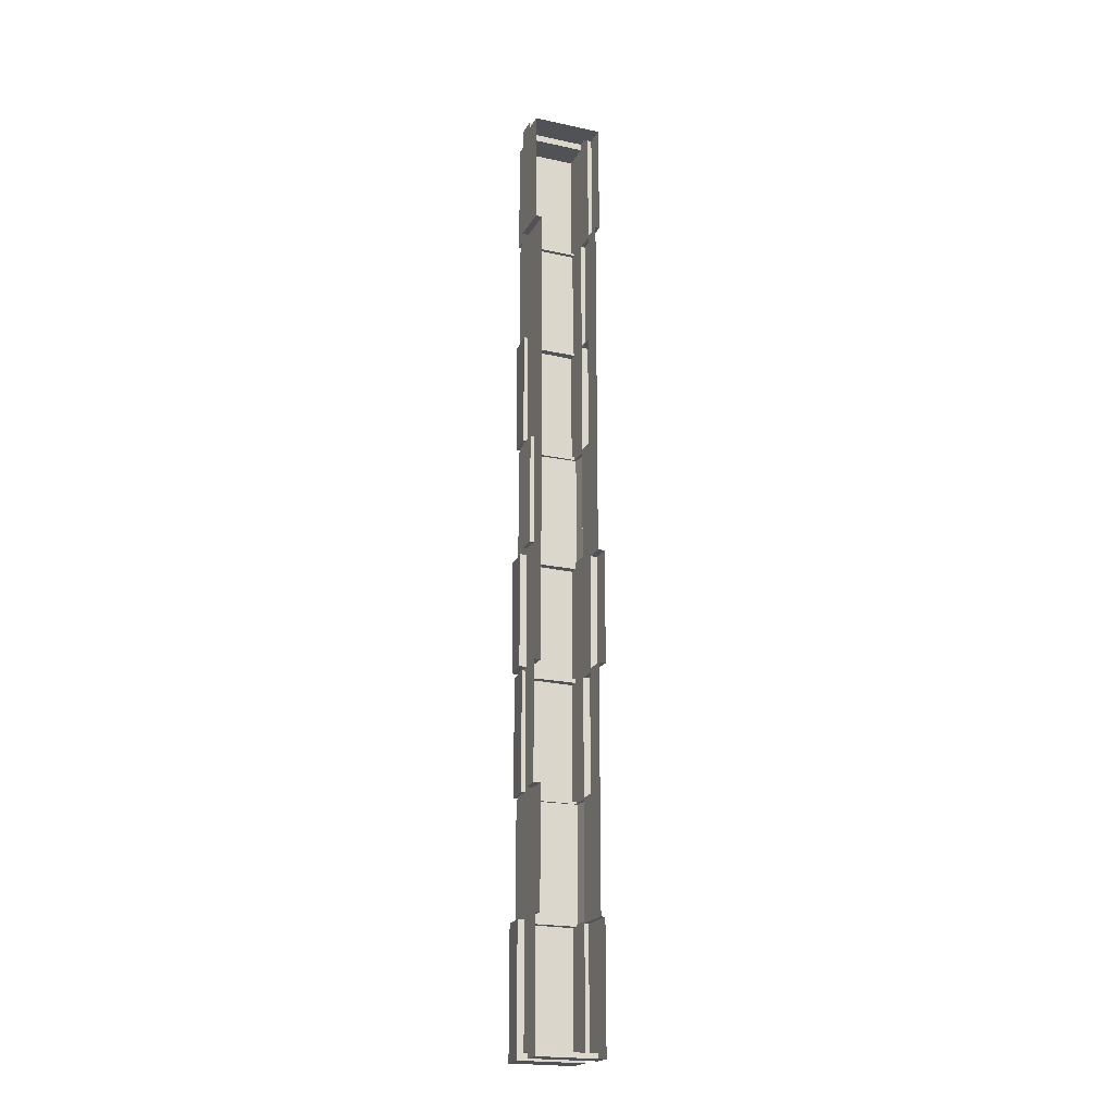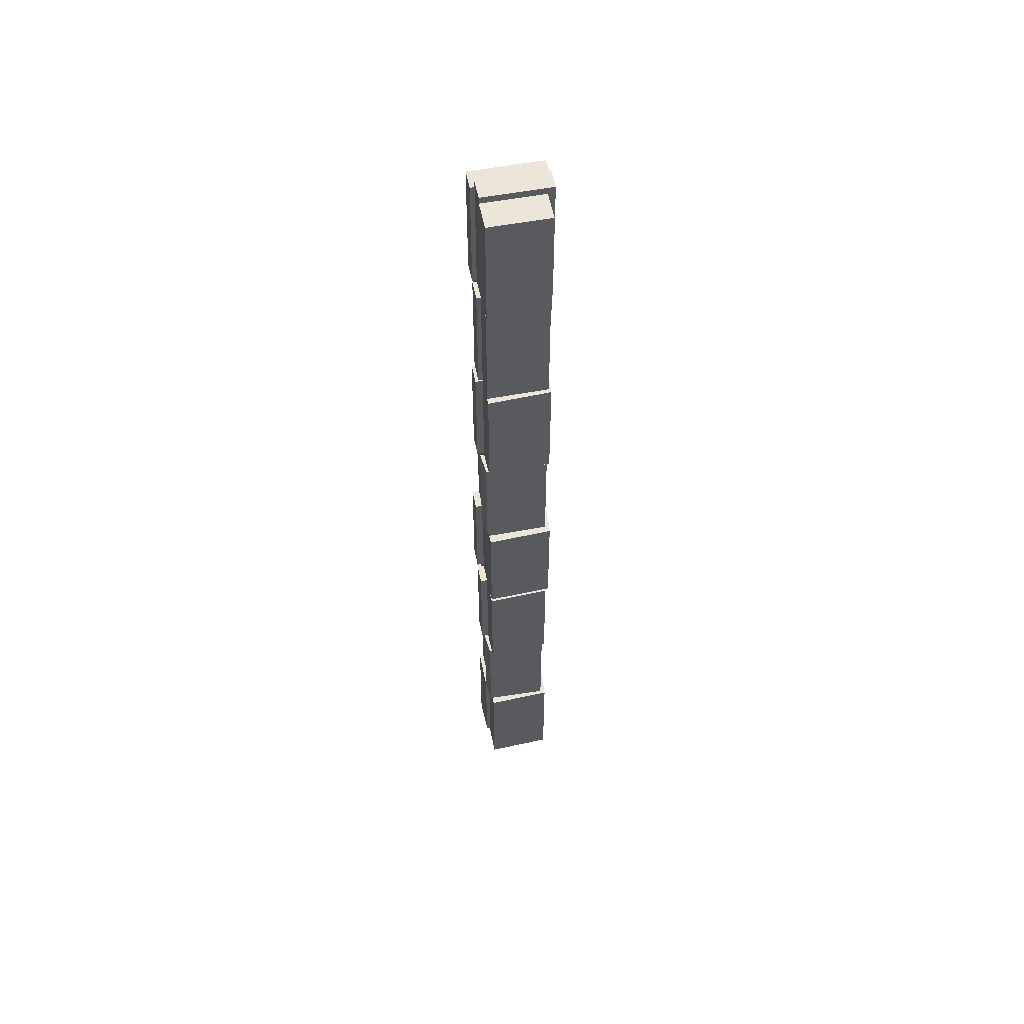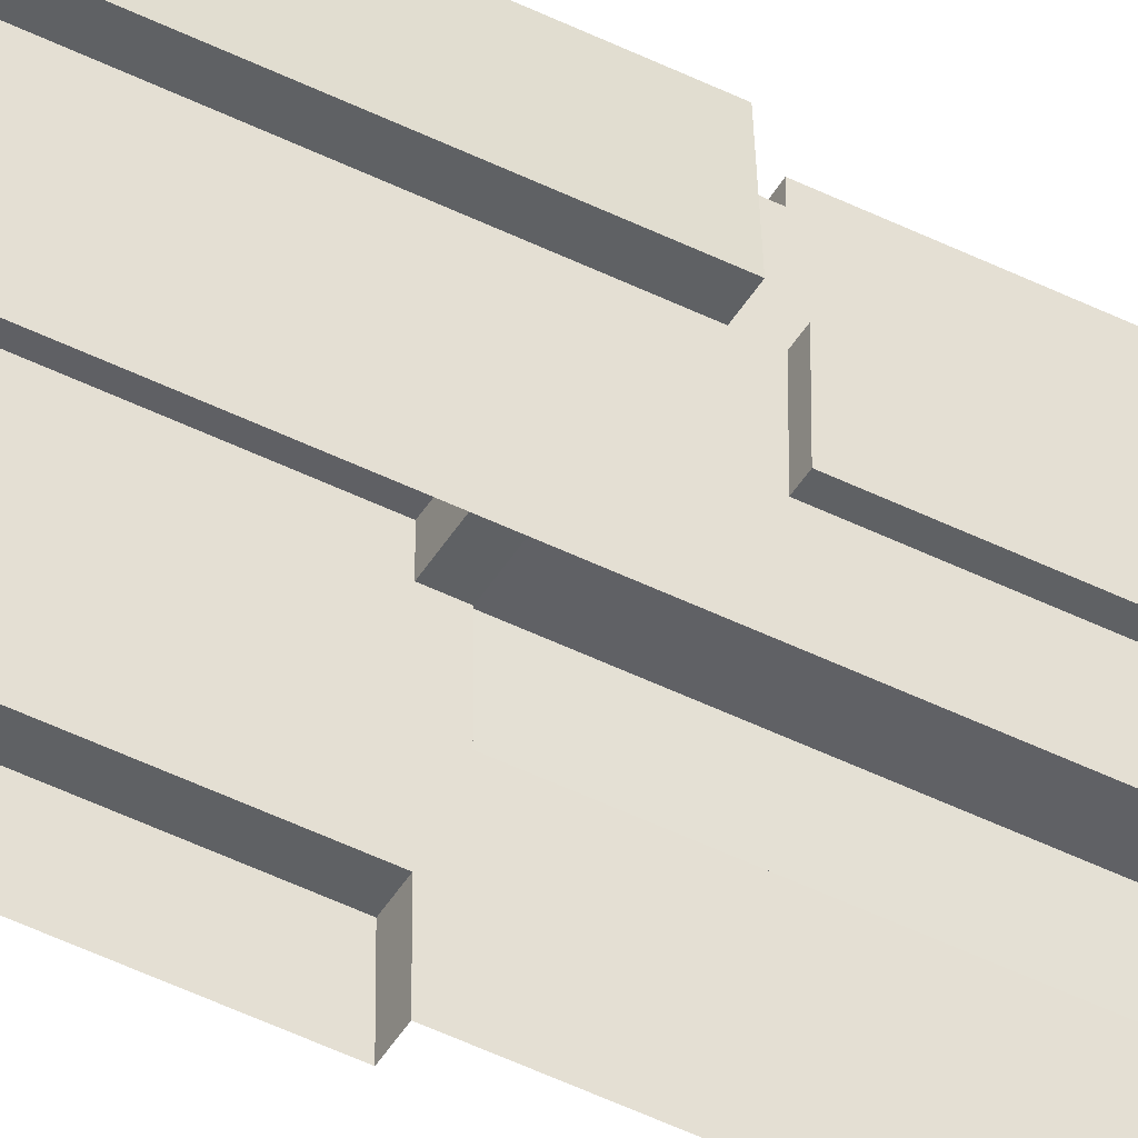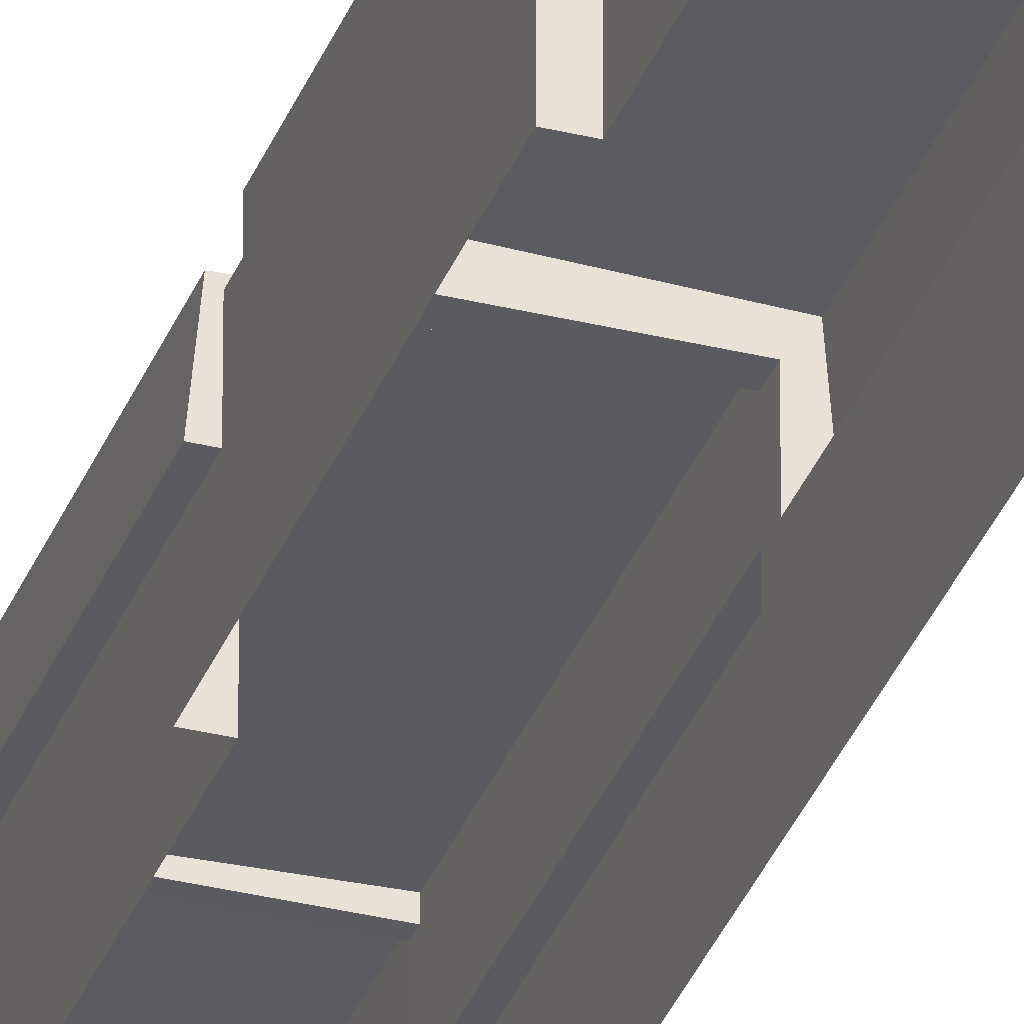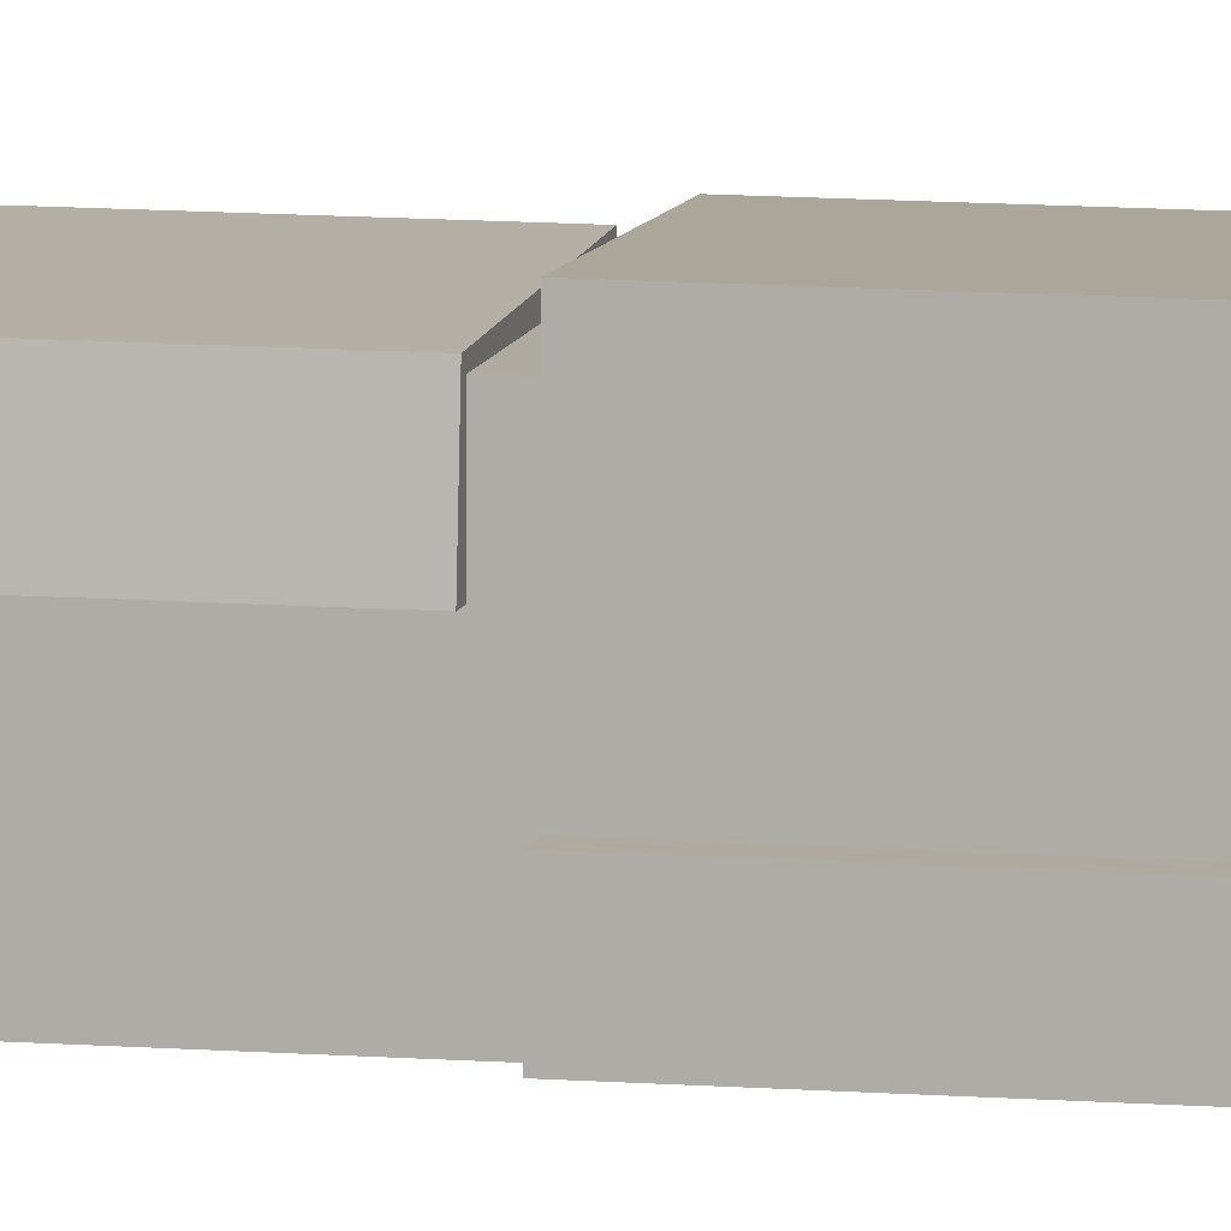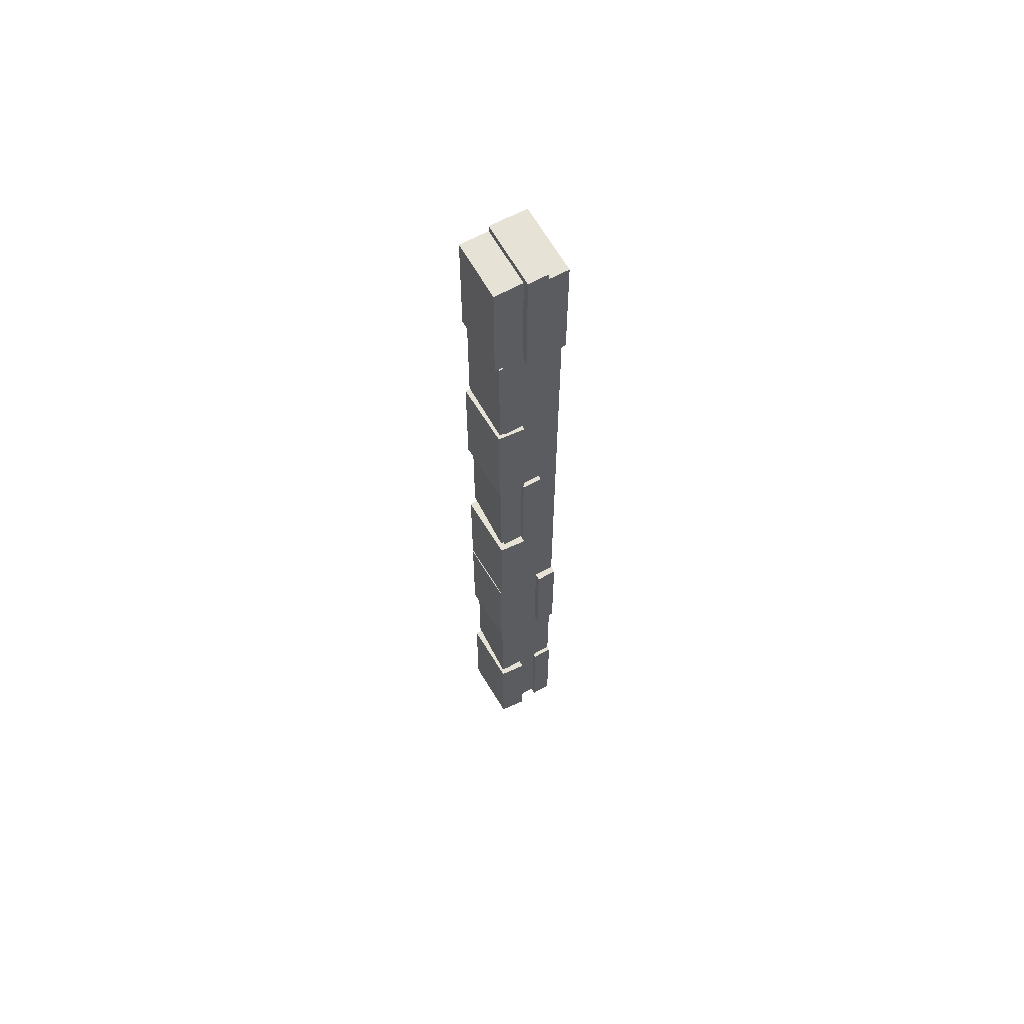
<metadata>
{"format":"obj","ext":"obj","renderer":"f3d","projection":"perspective","resolution":1024,"background":"white","views":[{"elev":-20.6,"azim":-21.5,"up":"+Z"},{"elev":55.5,"azim":168.8,"up":"+Z"},{"elev":-46.5,"azim":-119.7,"up":"+Y"},{"elev":-33.2,"azim":161.2,"up":"+Y"},{"elev":9.5,"azim":102.4,"up":"+Y"},{"elev":63.3,"azim":-119.2,"up":"+Z"}]}
</metadata>
<code>
g default
v -32 32 0
v 0 32 0
v 0 32 -512
v -32 0 0
v 0 0 0
v 0 0 -448
v 0 32 -448
v -32 32 -448
v -32 0 -448
v 0 0 -384
v 0 32 -384
v -32 32 -384
v -32 0 -384
v 0 0 -320
v 0 32 -320
v -32 32 -320
v -32 0 -320
v 0 -0 -256
v 0 32 -256
v -32 32 -256
v -32 -0 -256
v 0 0 -192
v 0 32 -192
v -32 32 -192
v -32 0 -192
v 0 0 -128
v 0 32 -128
v -32 32 -128
v -32 0 -128
v 0 0 -64
v 0 32 -64
v -32 32 -64
v -32 0 -64
v 0 0 -62.97
v 0 32 -62.97
v -32 32 -62.97
v -32 0 -62.97
v 0 0 -126.9
v 0 32 -126.9
v -32 32 -126.9
v -32 0 -126.9
v 0 0 -190
v 0 32 -190
v -32 32 -190
v -32 0 -190
v 0 0 -252.5
v 0 32 -252.5
v -32 32 -252.5
v -32 0 -252.5
v 0 0 -317.8
v 0 32 -317.8
v -32 32 -317.8
v -32 0 -317.8
v 0 0 -385.1
v 0 32 -385.1
v -32 32 -385.1
v -32 0 -385.1
v 0 0 -447
v 0 32 -447
v -32 32 -447
v -32 0 -447
v 0 21.33 -320
v 0 21.33 -317.8
v 0 21.33 -256
v 0 21.33 -252.5
v 0 21.33 -192
v 0 21.33 -190
v 0 21.33 -128
v 0 21.33 -126.9
v 0 21.33 -64
v 0 21.33 -62.97
v 0 21.33 0
v -32 21.33 0
v -32 21.33 -62.97
v -32 21.33 -64
v -32 21.33 -126.9
v -32 21.33 -128
v -32 21.33 -190
v -32 21.33 -192
v -32 21.33 -252.5
v -32 21.33 -256
v -32 21.33 -317.8
v -32 21.33 -320
v -32 21.33 -384
v -32 21.33 -385.1
v -32 21.33 -447
v -32 21.33 -448
v -32 21.33 -512
v 0 21.33 -512
v 0 21.33 -448
v 0 21.33 -447
v 0 21.33 -385.1
v 0 21.33 -384
v 0 10.67 -320
v 0 10.67 -317.8
v 0 10.67 -256
v 0 10.67 -252.5
v 0 10.67 -192
v 0 10.67 -190
v 0 10.67 -128
v 0 10.67 -126.9
v 0 10.67 -64
v 0 10.67 -62.97
v 0 10.67 0
v -32 10.67 0
v -32 10.67 -62.97
v -32 10.67 -64
v -32 10.67 -126.9
v -32 10.67 -128
v -32 10.67 -190
v -32 10.67 -192
v -32 10.67 -252.5
v -32 10.67 -256
v -32 10.67 -317.8
v -32 10.67 -320
v -32 10.67 -384
v -32 10.67 -385.1
v -32 10.67 -447
v -32 10.67 -448
v -32 10.67 -512
v 0 10.67 -512
v 0 10.67 -448
v 0 10.67 -447
v 0 10.67 -385.1
v 0 10.67 -384
v -32 36.58 0
v 0 36.58 0
v 0 36.58 -62.97
v -32 36.58 -62.97
v 2.245 0 0
v 2.245 10.67 0
v 2.245 0 -62.97
v 2.245 10.67 -62.97
v -35.7 0 0
v -35.7 10.67 0
v -35.7 10.67 -62.97
v -35.7 0 -62.97
v -35.7 21.33 0
v -35.7 21.33 -62.97
v 2.245 0 -448
v 2.245 10.67 -448
v 2.245 0 -512
v 2.245 10.67 -512
v 2.245 21.33 -448
v 2.245 21.33 -512
v 0 36.58 -448
v -34.58 35.46 -448
v 0 36.58 -512
v -34.58 35.46 -512
v -35.7 21.33 -448
v -35.7 21.33 -512
v -34.24 10.67 -448
v -34.24 0 -448
v -34.24 10.67 -512
v -34.24 0 -512
v 0 36.58 -320
v -33.12 35.46 -320
v 0 36.58 -384
v -33.12 35.46 -384
v -34.24 21.33 -320
v -34.24 21.33 -384
v -35.7 10.67 -320
v -35.7 0 -320
v -35.7 10.67 -384
v -35.7 0 -384
v 3.738 -0 -256
v 3.738 10.67 -256
v 3.738 0 -317.8
v 3.738 10.67 -317.8
v 0 36.58 -256
v -34.58 35.46 -256
v 0 36.58 -317.8
v -34.58 35.46 -317.8
v -35.7 21.33 -256
v -35.7 21.33 -317.8
v 1.122 33.12 -192
v -32 34.24 -192
v 1.122 33.12 -252.5
v -32 34.24 -252.5
v 2.245 21.33 -192
v 2.245 21.33 -252.5
v 0 36.58 -128
v -33.12 35.46 -128
v 0 36.58 -190
v -33.12 35.46 -190
v -34.24 21.33 -128
v -34.24 21.33 -190
v 0 34.24 -64
v -32 34.24 -64
v 0 34.24 -126.9
v -32 34.24 -126.9
v 1.122 33.12 -385.1
v -32 34.24 -385.1
v 1.122 33.12 -447
v -32 34.24 -447
v 2.245 21.33 -385.1
v 2.245 21.33 -447
v 3.738 10.67 -128
v 3.738 21.33 -128
v 3.738 10.67 -190
v 3.738 21.33 -190
v 2.245 10.67 -64
v 2.245 21.33 -64
v 2.245 10.67 -126.9
v 2.245 21.33 -126.9
v -34.24 10.67 -192
v -34.24 10.67 -252.5
v -34.24 21.33 -192
v -34.24 21.33 -252.5
v 3.738 21.33 -384
v 3.738 21.33 -320
v 3.738 10.67 -320
v 3.738 10.67 -384
v -32 10.67 -515.8
v 0 10.67 -515.8
v 0 0 -515.8
v -32 0 -515.8
v 2.245 10.67 -515.8
v 2.245 0 -515.8
v -34.24 0 -515.8
v -34.24 10.67 -515.8
v -32 32 -515.8
v 0 32 -515.8
v 0 21.33 -515.8
v -32 21.33 -515.8
v -34.58 35.46 -515.8
v 0 36.58 -515.8
v -35.7 21.33 -515.8
v 0 10.67 3.783
v -32 10.67 3.783
v 0 21.33 3.783
v -32 21.33 3.783
v -35.7 21.33 3.783
v -35.7 10.67 3.783
g stone_retaining_wall_wc_2
f 126 127 128 129
f 214 215 216 217
f 4 5 104 105
f 131 130 132 133
f 134 135 136 137
f 141 140 142 143
f 147 146 148 149
f 153 152 154 155
f 125 10 54 124
f 12 11 55 56
f 13 116 117 57
f 125 94 14 10
f 157 156 158 159
f 163 162 164 165
f 167 166 168 169
f 171 170 172 173
f 21 113 114 53
f 98 22 46 97
f 177 176 178 179
f 25 111 112 49
f 100 26 42 99
f 183 182 184 185
f 29 109 110 45
f 102 30 38 101
f 189 188 190 191
f 33 107 108 41
f 103 34 30 102
f 36 35 31 32
f 37 106 107 33
f 101 38 26 100
f 40 39 27 28
f 41 108 109 29
f 99 42 22 98
f 44 43 23 24
f 45 110 111 25
f 97 46 18 96
f 48 47 19 20
f 49 112 113 21
f 95 50 14 94
f 52 51 15 16
f 53 114 115 17
f 124 54 58 123
f 193 192 194 195
f 57 117 118 61
f 123 58 6 122
f 60 59 7 8
f 61 118 119 9
f 51 63 62 15
f 19 64 63 51
f 47 65 64 19
f 176 180 181 178
f 43 67 66 23
f 27 68 67 43
f 39 69 68 27
f 31 70 69 39
f 35 71 70 31
f 2 72 71 35
f 73 72 2 1
f 74 73 1 36
f 75 74 36 32
f 76 75 32 40
f 77 76 40 28
f 187 186 183 185
f 79 78 44 24
f 80 79 24 48
f 81 80 48 20
f 175 174 171 173
f 83 82 52 16
f 161 160 157 159
f 85 84 12 56
f 86 85 56 60
f 87 86 60 8
f 151 150 147 149
f 222 223 224 225
f 7 90 89 3
f 59 91 90 7
f 192 196 197 194
f 11 93 92 55
f 15 62 93 11
f 63 95 94 62
f 64 96 95 63
f 65 97 96 64
f 66 98 97 65
f 67 99 98 66
f 199 198 200 201
f 69 101 100 68
f 203 202 204 205
f 71 103 102 70
f 72 104 103 71
f 230 229 231 232
f 136 135 138 139
f 107 106 74 75
f 108 107 75 76
f 109 108 76 77
f 110 109 77 78
f 111 110 78 79
f 207 206 208 209
f 113 112 80 81
f 114 113 81 82
f 115 114 82 83
f 116 115 83 84
f 117 116 84 85
f 118 117 85 86
f 119 118 86 87
f 120 119 87 88
f 88 89 121 120
f 144 141 143 145
f 91 123 122 90
f 92 124 123 91
f 93 125 124 92
f 210 211 212 213
f 1 2 127 126
f 2 35 128 127
f 35 36 129 128
f 36 1 126 129
f 104 5 130 131
f 34 103 133 132
f 103 104 131 133
f 4 105 135 134
f 106 37 137 136
f 230 232 233 234
f 73 74 139 138
f 74 106 136 139
f 122 6 140 141
f 216 215 218 219
f 90 122 141 144
f 121 89 145 143
f 89 90 144 145
f 8 7 146 147
f 7 3 148 146
f 223 222 226 227
f 88 87 150 151
f 87 8 147 150
f 222 225 228 226
f 9 119 152 153
f 119 120 154 152
f 214 217 220 221
f 16 15 156 157
f 15 11 158 156
f 11 12 159 158
f 84 83 160 161
f 83 16 157 160
f 12 84 161 159
f 17 115 162 163
f 115 116 164 162
f 116 13 165 164
f 96 18 166 167
f 50 95 169 168
f 95 96 167 169
f 20 19 170 171
f 19 51 172 170
f 51 52 173 172
f 82 81 174 175
f 81 20 171 174
f 52 82 175 173
f 24 23 176 177
f 47 48 179 178
f 48 24 177 179
f 23 66 180 176
f 66 65 181 180
f 65 47 178 181
f 28 27 182 183
f 27 43 184 182
f 43 44 185 184
f 78 77 186 187
f 77 28 183 186
f 44 78 187 185
f 32 31 188 189
f 31 39 190 188
f 39 40 191 190
f 40 32 189 191
f 56 55 192 193
f 59 60 195 194
f 60 56 193 195
f 55 92 196 192
f 92 91 197 196
f 91 59 194 197
f 68 100 198 199
f 100 99 200 198
f 99 67 201 200
f 67 68 199 201
f 70 102 202 203
f 102 101 204 202
f 101 69 205 204
f 69 70 203 205
f 112 111 206 207
f 111 79 208 206
f 79 80 209 208
f 80 112 207 209
f 93 62 211 210
f 62 94 212 211
f 94 125 213 212
f 125 93 210 213
f 120 121 215 214
f 121 143 218 215
f 143 142 219 218
f 155 154 221 220
f 154 120 214 221
f 3 89 224 223
f 89 88 225 224
f 149 148 227 226
f 148 3 223 227
f 88 151 228 225
f 151 149 226 228
f 105 104 229 230
f 104 72 231 229
f 72 73 232 231
f 73 138 233 232
f 138 135 234 233
f 135 105 230 234

</code>
